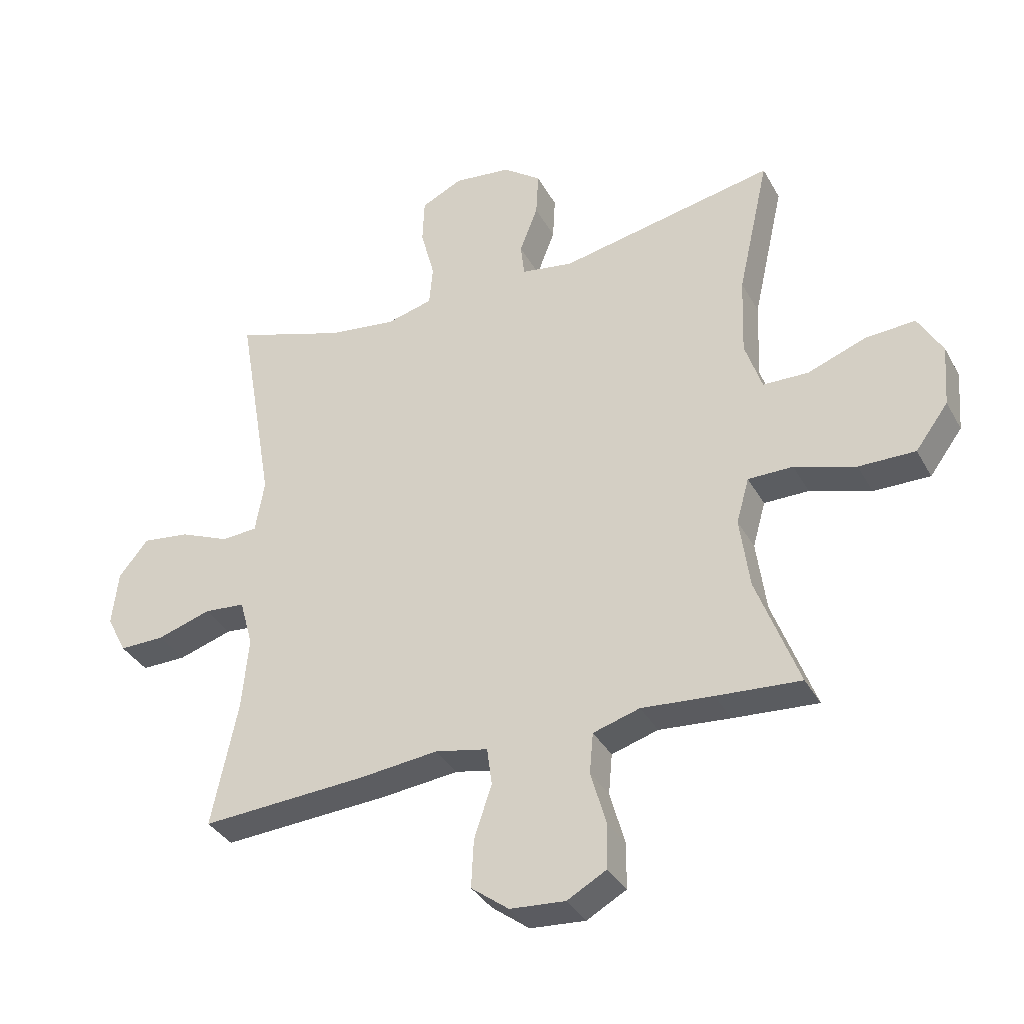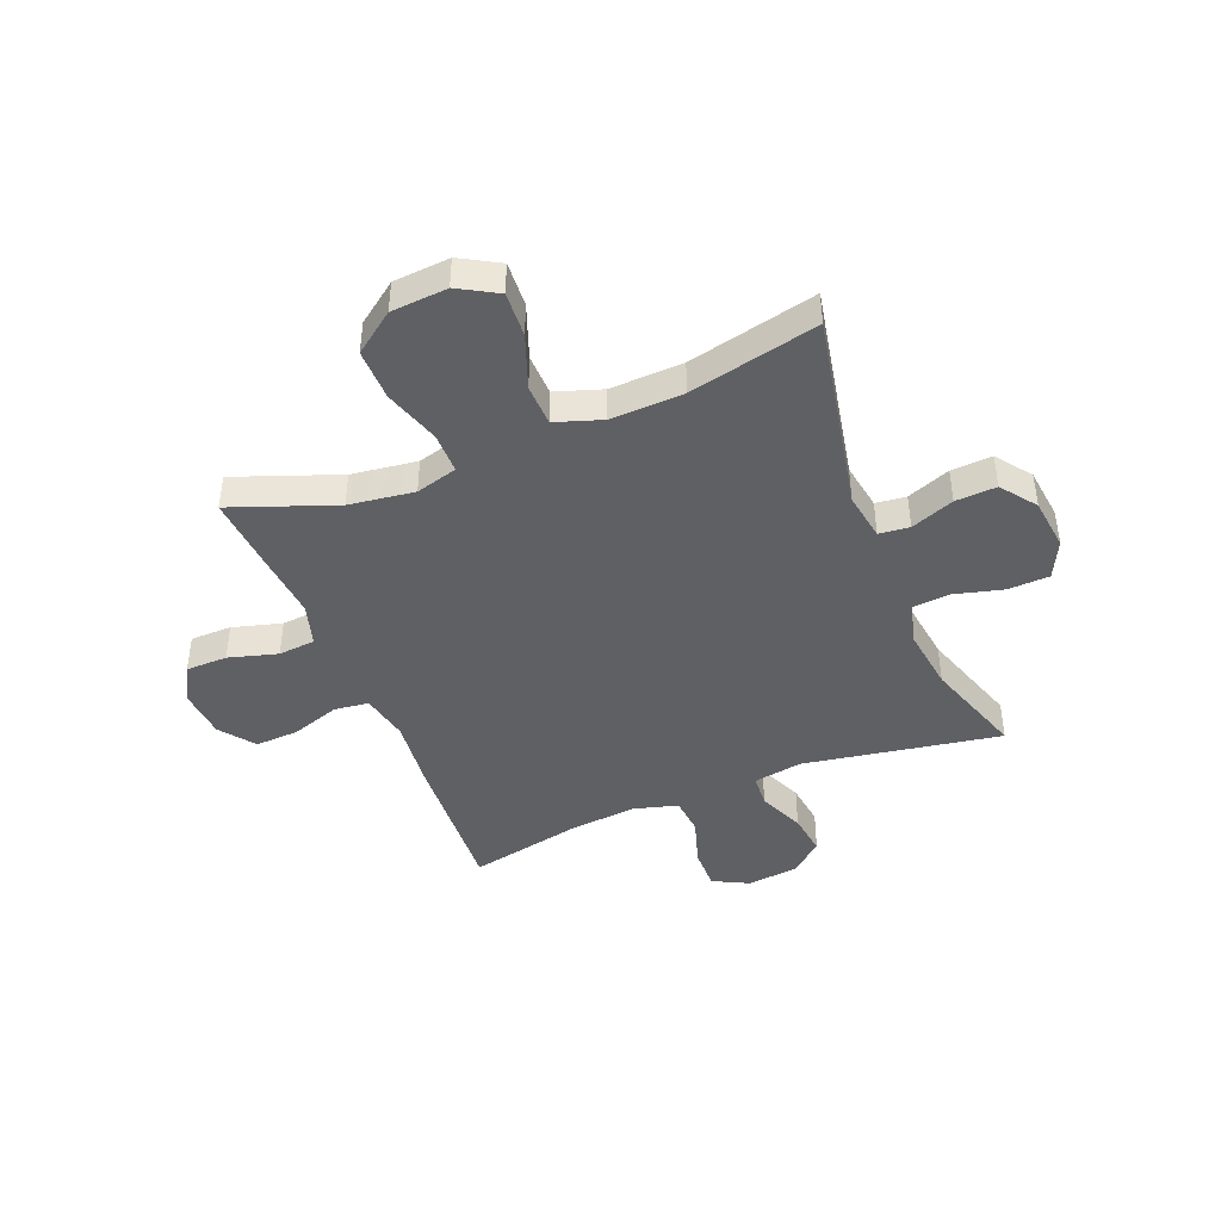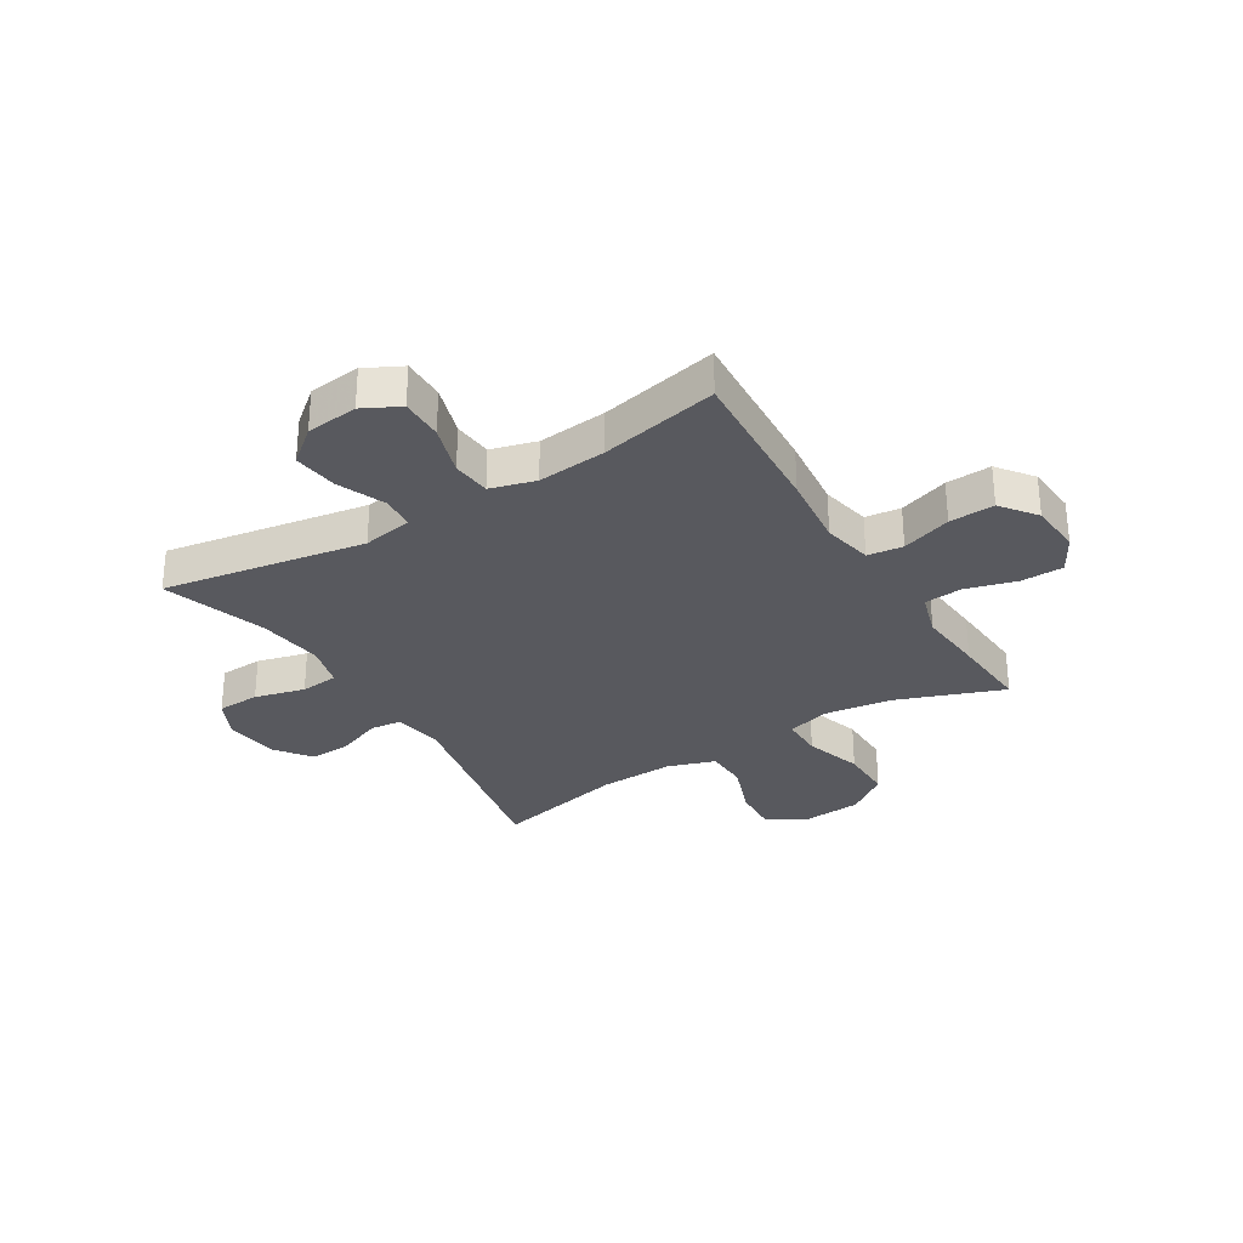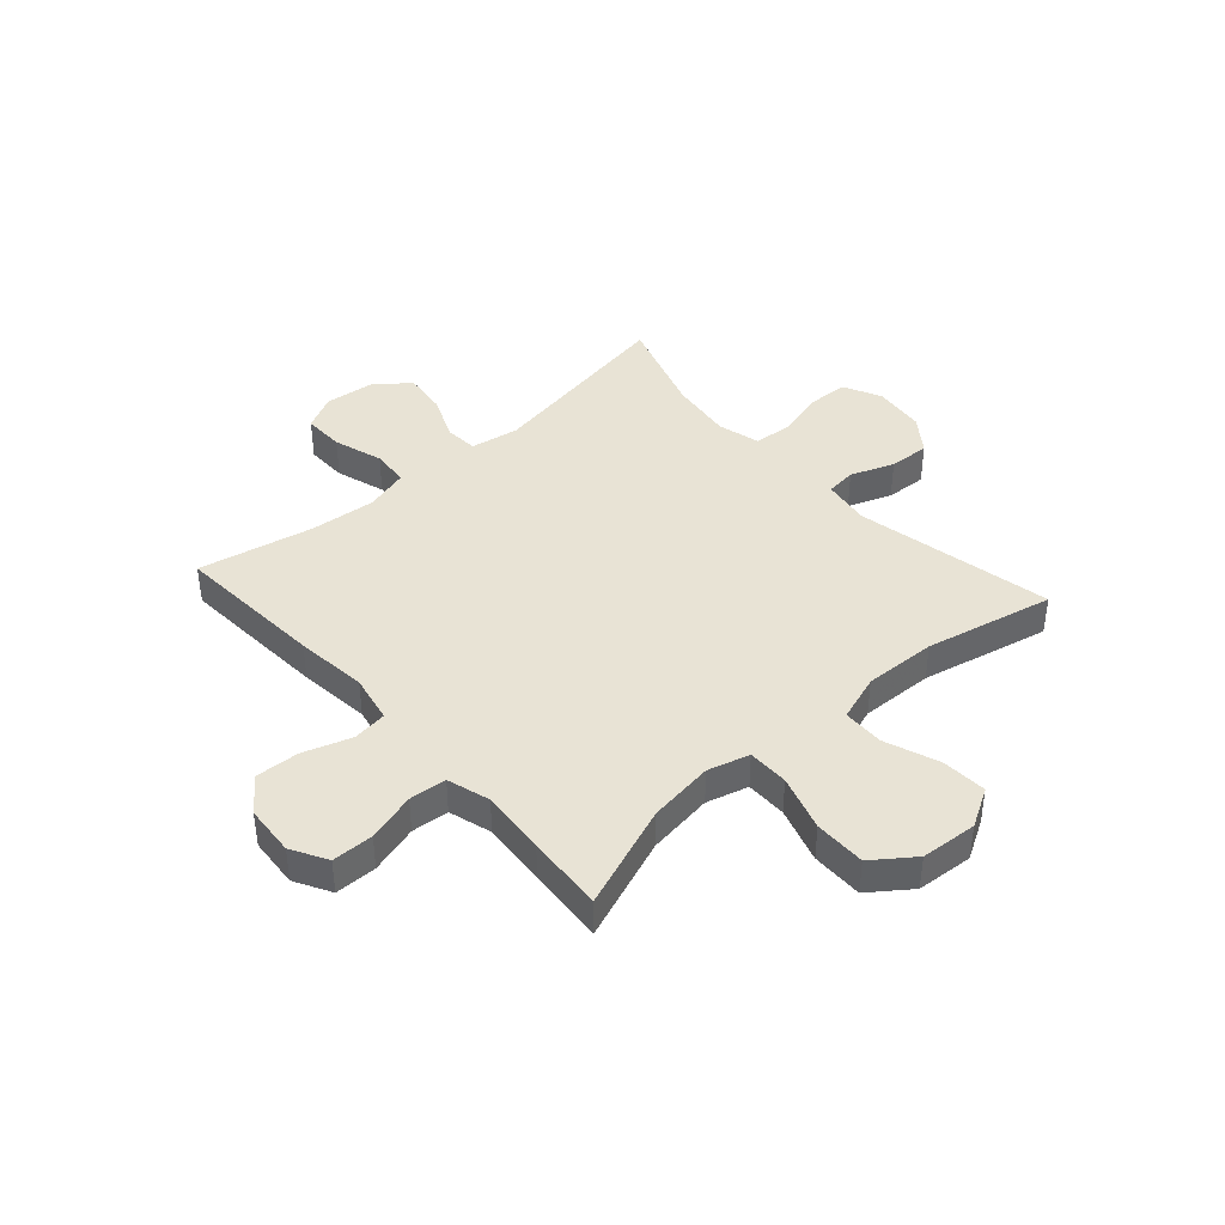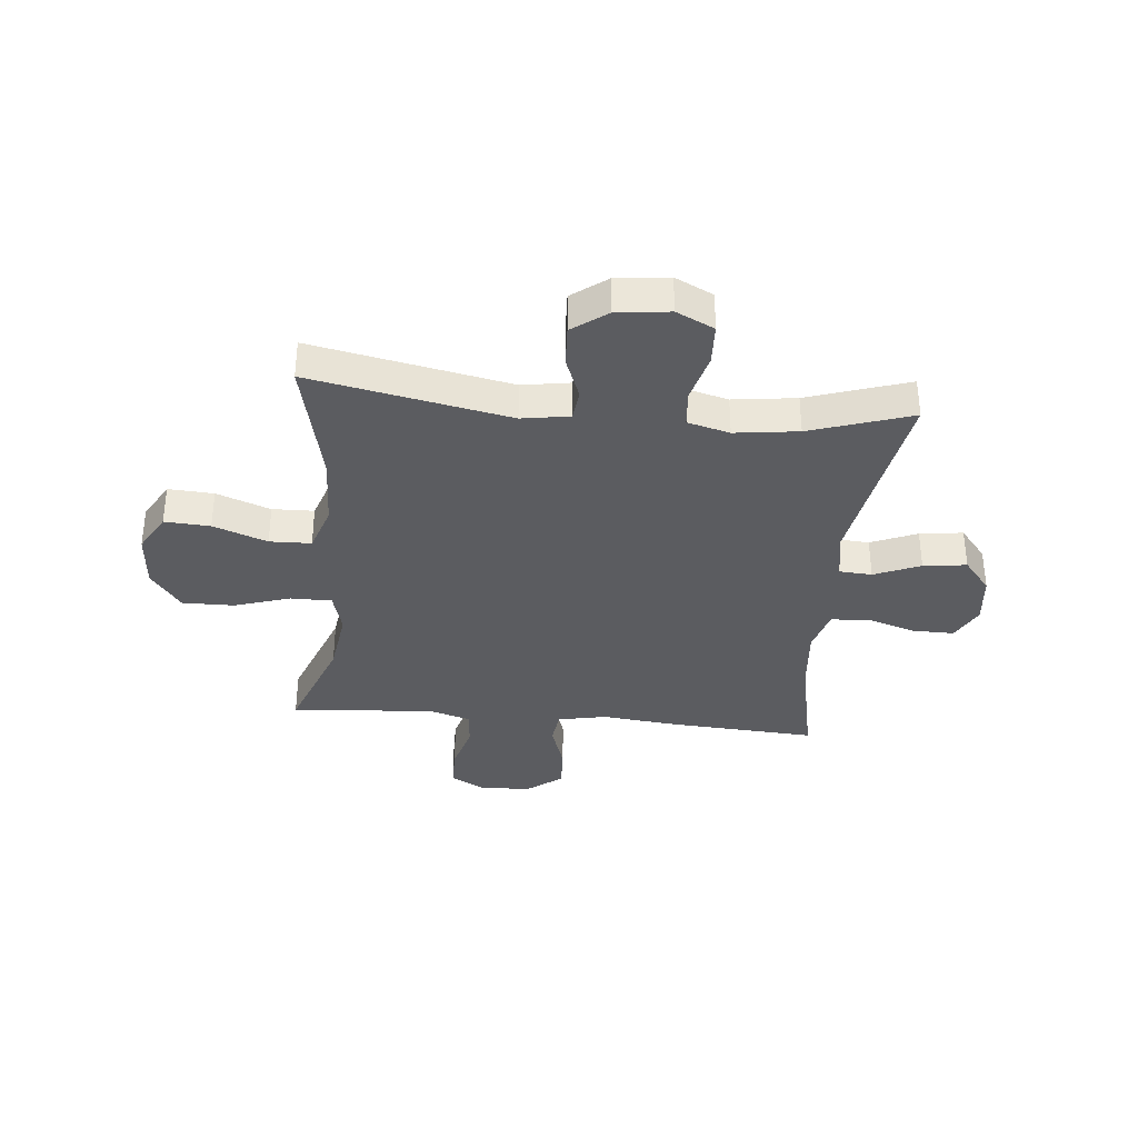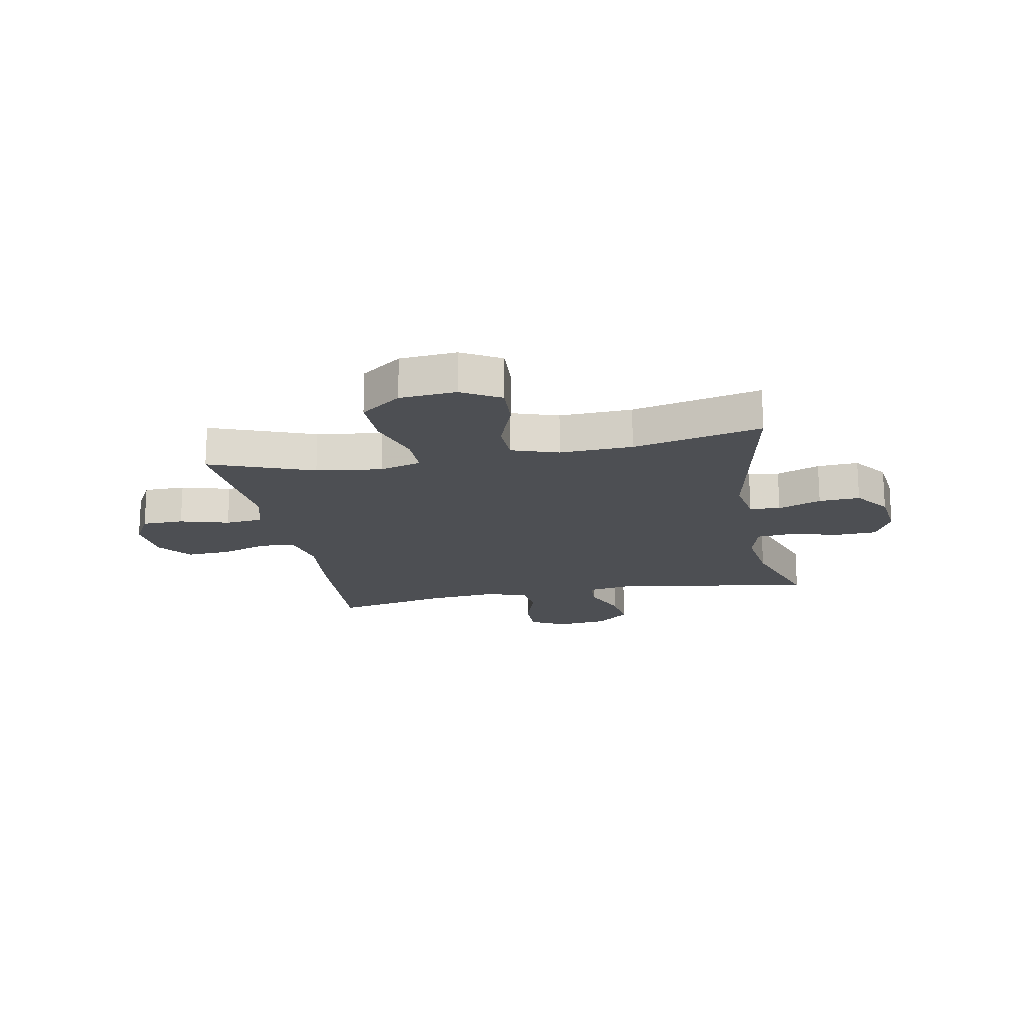
<metadata>
{"format":"obj","ext":"obj","renderer":"f3d","projection":"perspective","resolution":1024,"background":"white","views":[{"elev":-35.5,"azim":-154.4,"up":"+Z"},{"elev":-43.4,"azim":-68.0,"up":"+Y"},{"elev":-30.4,"azim":121.6,"up":"+Y"},{"elev":41.1,"azim":-131.8,"up":"+Y"},{"elev":-35.2,"azim":-5.5,"up":"+Y"},{"elev":-17.9,"azim":-79.2,"up":"+Y"}]}
</metadata>
<code>
v -0.5 0.07 0.5
v -0.142 0.07 0.429
v -0.056 0.07 0.443
v -0.05 0.07 0.498
v -0.08 0.07 0.576
v -0.084 0.07 0.65
v -0.021 0.07 0.697
v 0.074 0.07 0.708
v 0.142 0.07 0.675
v 0.145 0.07 0.6
v 0.122 0.07 0.512
v 0.128 0.07 0.445
v 0.204 0.07 0.425
v 0.318 0.07 0.44
v 0.5 0.07 0.5
v 0.439 0.07 0.145
v 0.454 0.07 0.057
v 0.513 0.07 0.053
v 0.596 0.07 0.088
v 0.674 0.07 0.098
v 0.723 0.07 0.038
v 0.733 0.07 -0.053
v 0.7 0.07 -0.117
v 0.625 0.07 -0.116
v 0.536 0.07 -0.088
v 0.468 0.07 -0.094
v 0.446 0.07 -0.173
v 0.457 0.07 -0.293
v 0.5 0.07 -0.5
v 0.226 0.07 -0.483
v 0.096 0.07 -0.469
v 0.009 0.07 -0.487
v 0.001 0.07 -0.549
v 0.03 0.07 -0.636
v 0.034 0.07 -0.715
v -0.028 0.07 -0.762
v -0.119 0.07 -0.769
v -0.184 0.07 -0.733
v -0.185 0.07 -0.658
v -0.16 0.07 -0.57
v -0.166 0.07 -0.503
v -0.243 0.07 -0.48
v -0.361 0.07 -0.49
v -0.5 0.07 -0.5
v -0.43 0.07 -0.313
v -0.414 0.07 -0.195
v -0.435 0.07 -0.12
v -0.509 0.07 -0.12
v -0.61 0.07 -0.152
v -0.703 0.07 -0.153
v -0.757 0.07 -0.08
v -0.765 0.07 0.022
v -0.725 0.07 0.092
v -0.643 0.07 0.087
v -0.546 0.07 0.051
v -0.471 0.07 0.053
v -0.443 0.07 0.137
v -0.448 0.07 0.268
v -0.5 0 0.5
v -0.142 0 0.429
v -0.056 0 0.443
v -0.05 0 0.498
v -0.08 0 0.576
v -0.084 0 0.65
v -0.021 0 0.697
v 0.074 0 0.708
v 0.142 0 0.675
v 0.145 0 0.6
v 0.122 0 0.512
v 0.128 0 0.445
v 0.204 0 0.425
v 0.318 0 0.44
v 0.5 0 0.5
v 0.439 0 0.145
v 0.454 0 0.057
v 0.513 0 0.053
v 0.596 0 0.088
v 0.674 0 0.098
v 0.723 0 0.038
v 0.733 0 -0.053
v 0.7 0 -0.117
v 0.625 0 -0.116
v 0.536 0 -0.088
v 0.468 0 -0.094
v 0.446 0 -0.173
v 0.457 0 -0.293
v 0.5 0 -0.5
v 0.226 0 -0.483
v 0.096 0 -0.469
v 0.009 0 -0.487
v 0.001 0 -0.549
v 0.03 0 -0.636
v 0.034 0 -0.715
v -0.028 0 -0.762
v -0.119 0 -0.769
v -0.184 0 -0.733
v -0.185 0 -0.658
v -0.16 0 -0.57
v -0.166 0 -0.503
v -0.243 0 -0.48
v -0.361 0 -0.49
v -0.5 0 -0.5
v -0.43 0 -0.313
v -0.414 0 -0.195
v -0.435 0 -0.12
v -0.509 0 -0.12
v -0.61 0 -0.152
v -0.703 0 -0.153
v -0.757 0 -0.08
v -0.765 0 0.022
v -0.725 0 0.092
v -0.643 0 0.087
v -0.546 0 0.051
v -0.471 0 0.053
v -0.443 0 0.137
v -0.448 0 0.268
f 52 53 54 55
f 52 55 56
f 51 52 56
f 48 49 50 51
f 47 48 51 56
f 46 47 56 57
f 42 43 44 45
f 41 42 45 46
f 37 38 39 40
f 37 40 41
f 36 37 41
f 33 34 35 36
f 32 33 36 41
f 31 32 41 46
f 28 29 30 31
f 27 28 31 46
f 22 23 24 25
f 22 25 26
f 21 22 26
f 18 19 20 21
f 17 18 21 26
f 16 17 26 27
f 14 15 16
f 13 14 16 27
f 8 9 10 11
f 8 11 12
f 7 8 12
f 4 5 6 7
f 3 4 7 12
f 2 3 12 13
f 58 1 2
f 27 46 57 58
f 2 13 27 58
f 113 112 111 110
f 114 113 110
f 114 110 109
f 109 108 107 106
f 114 109 106 105
f 115 114 105 104
f 103 102 101 100
f 104 103 100 99
f 98 97 96 95
f 99 98 95
f 99 95 94
f 94 93 92 91
f 99 94 91 90
f 104 99 90 89
f 89 88 87 86
f 104 89 86 85
f 83 82 81 80
f 84 83 80
f 84 80 79
f 79 78 77 76
f 84 79 76 75
f 85 84 75 74
f 74 73 72
f 85 74 72 71
f 69 68 67 66
f 70 69 66
f 70 66 65
f 65 64 63 62
f 70 65 62 61
f 71 70 61 60
f 60 59 116
f 116 115 104 85
f 116 85 71 60
f 1 59 60 2
f 2 60 61 3
f 3 61 62 4
f 4 62 63 5
f 5 63 64 6
f 6 64 65 7
f 7 65 66 8
f 8 66 67 9
f 9 67 68 10
f 10 68 69 11
f 11 69 70 12
f 12 70 71 13
f 13 71 72 14
f 14 72 73 15
f 15 73 74 16
f 16 74 75 17
f 17 75 76 18
f 18 76 77 19
f 19 77 78 20
f 20 78 79 21
f 21 79 80 22
f 22 80 81 23
f 23 81 82 24
f 24 82 83 25
f 25 83 84 26
f 26 84 85 27
f 27 85 86 28
f 28 86 87 29
f 29 87 88 30
f 30 88 89 31
f 31 89 90 32
f 32 90 91 33
f 33 91 92 34
f 34 92 93 35
f 35 93 94 36
f 36 94 95 37
f 37 95 96 38
f 38 96 97 39
f 39 97 98 40
f 40 98 99 41
f 41 99 100 42
f 42 100 101 43
f 43 101 102 44
f 44 102 103 45
f 45 103 104 46
f 46 104 105 47
f 47 105 106 48
f 48 106 107 49
f 49 107 108 50
f 50 108 109 51
f 51 109 110 52
f 52 110 111 53
f 53 111 112 54
f 54 112 113 55
f 55 113 114 56
f 56 114 115 57
f 57 115 116 58
f 58 116 59 1

</code>
